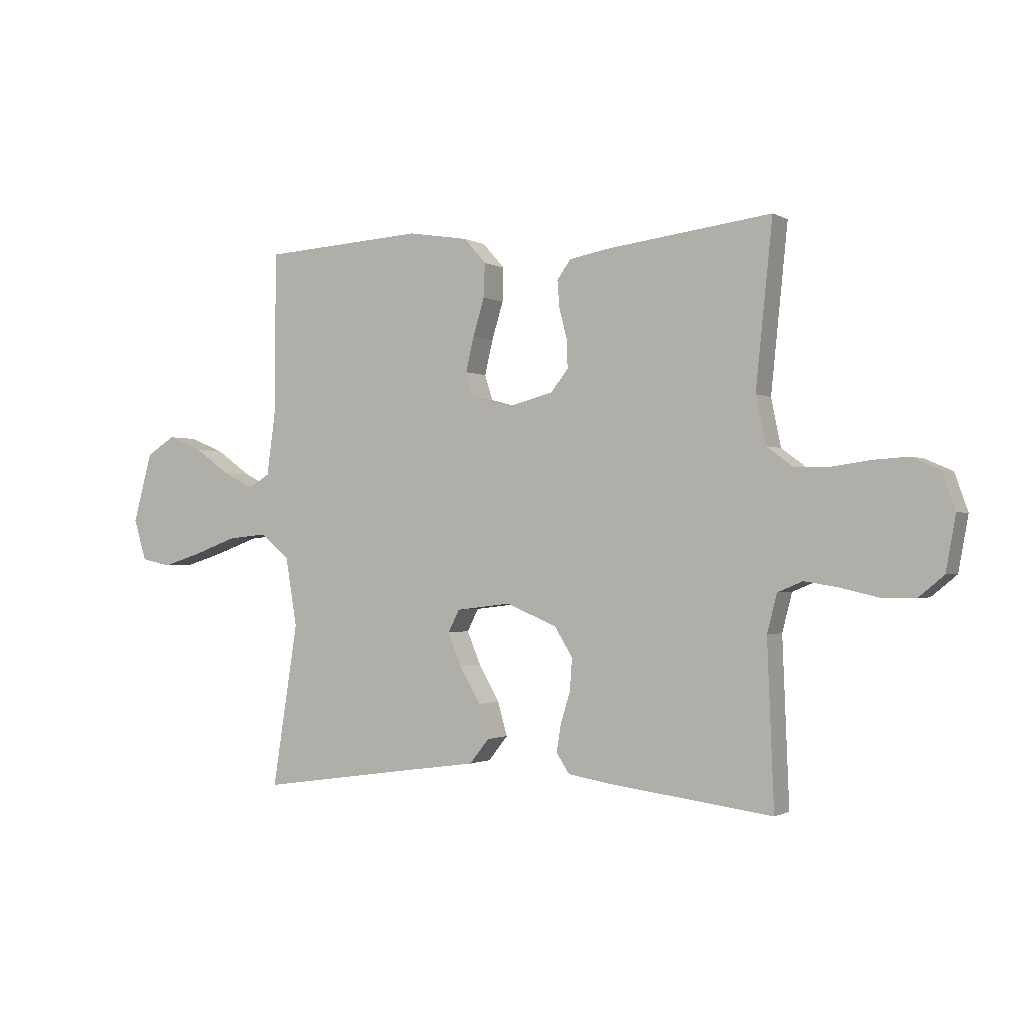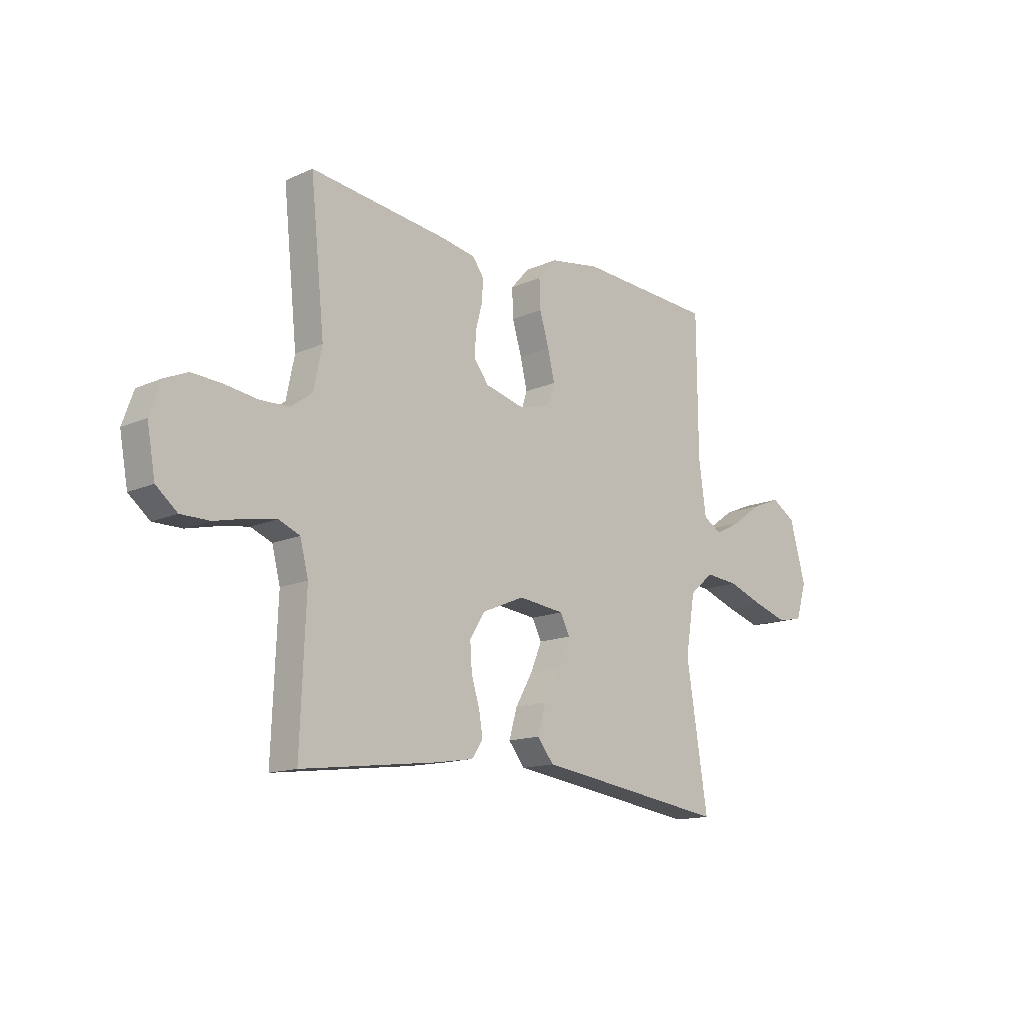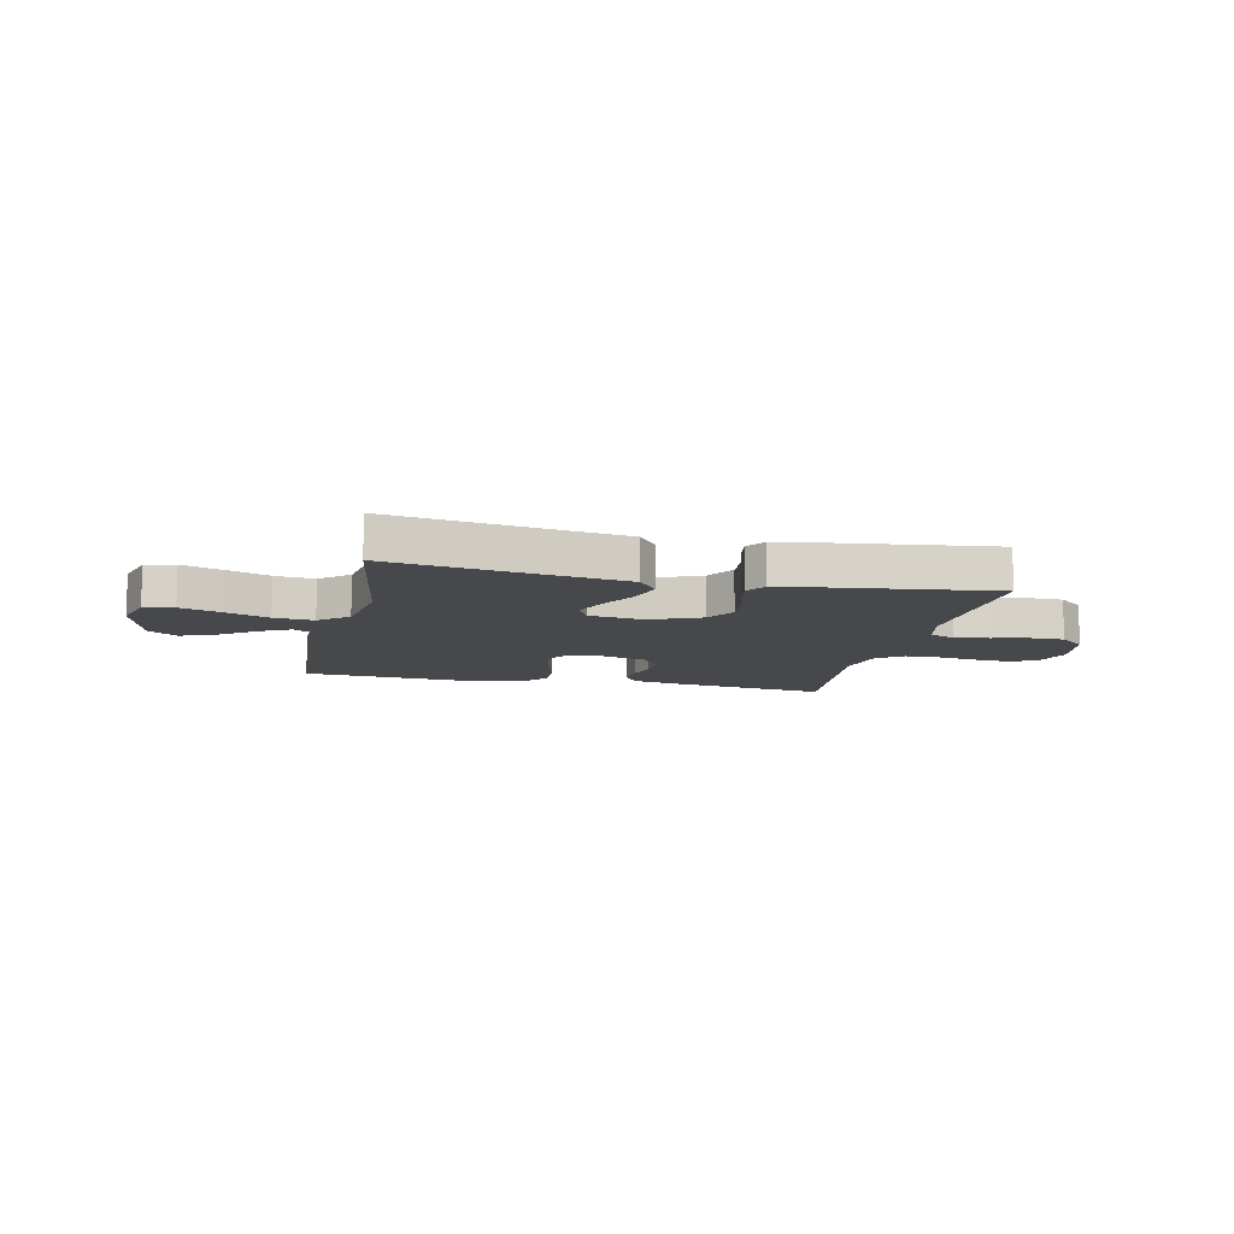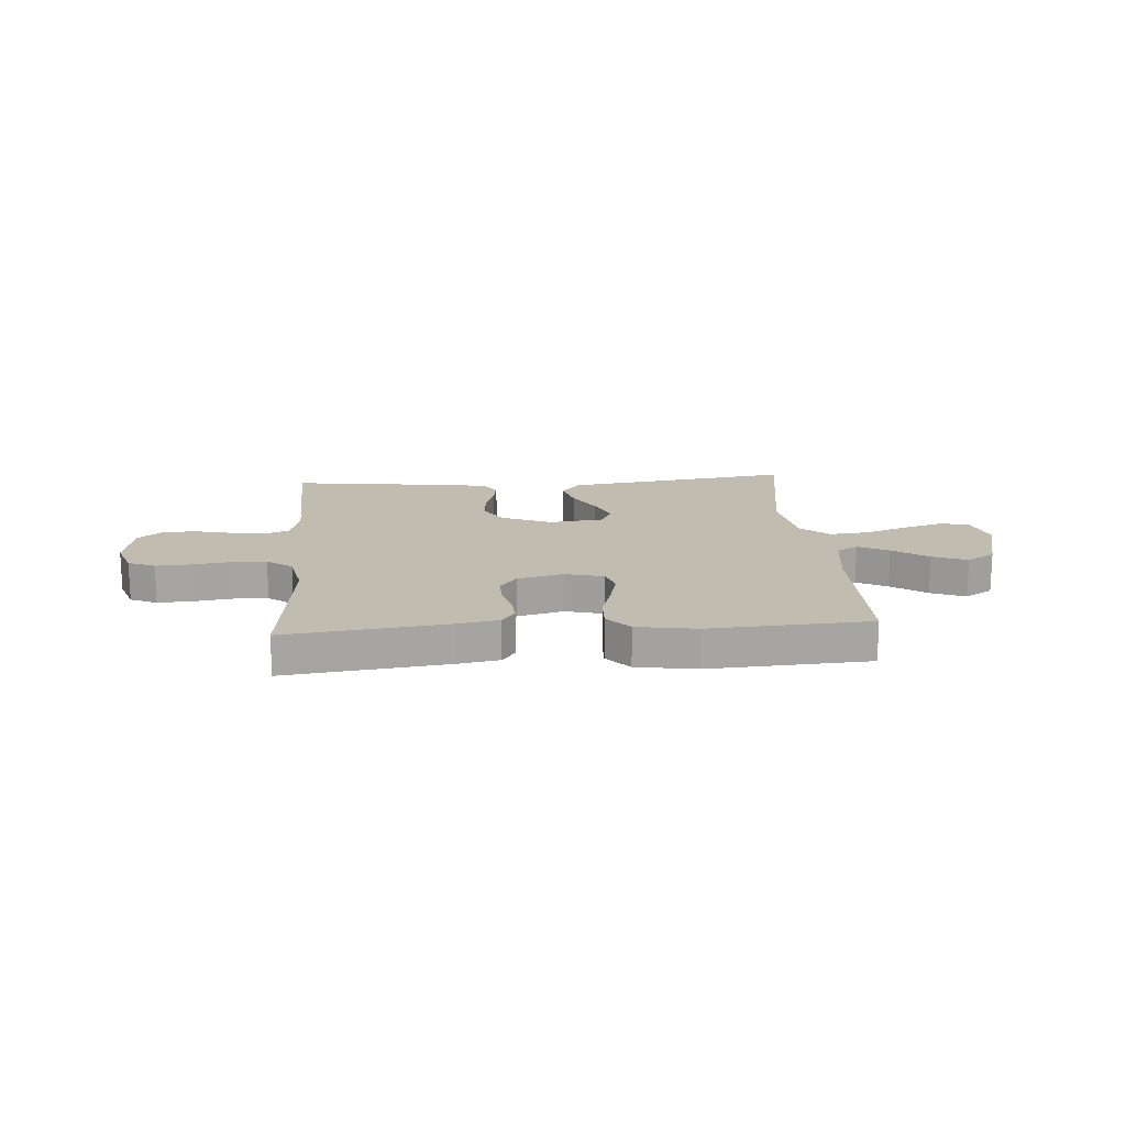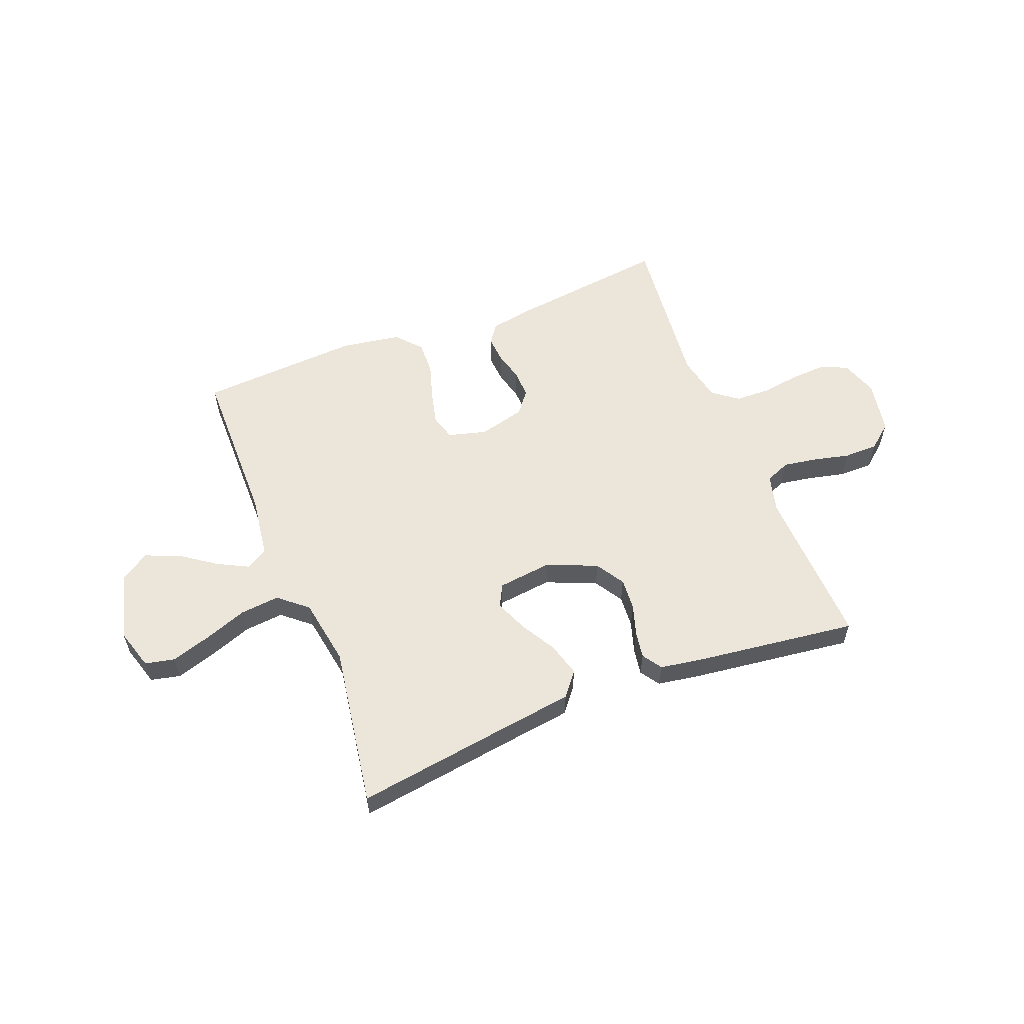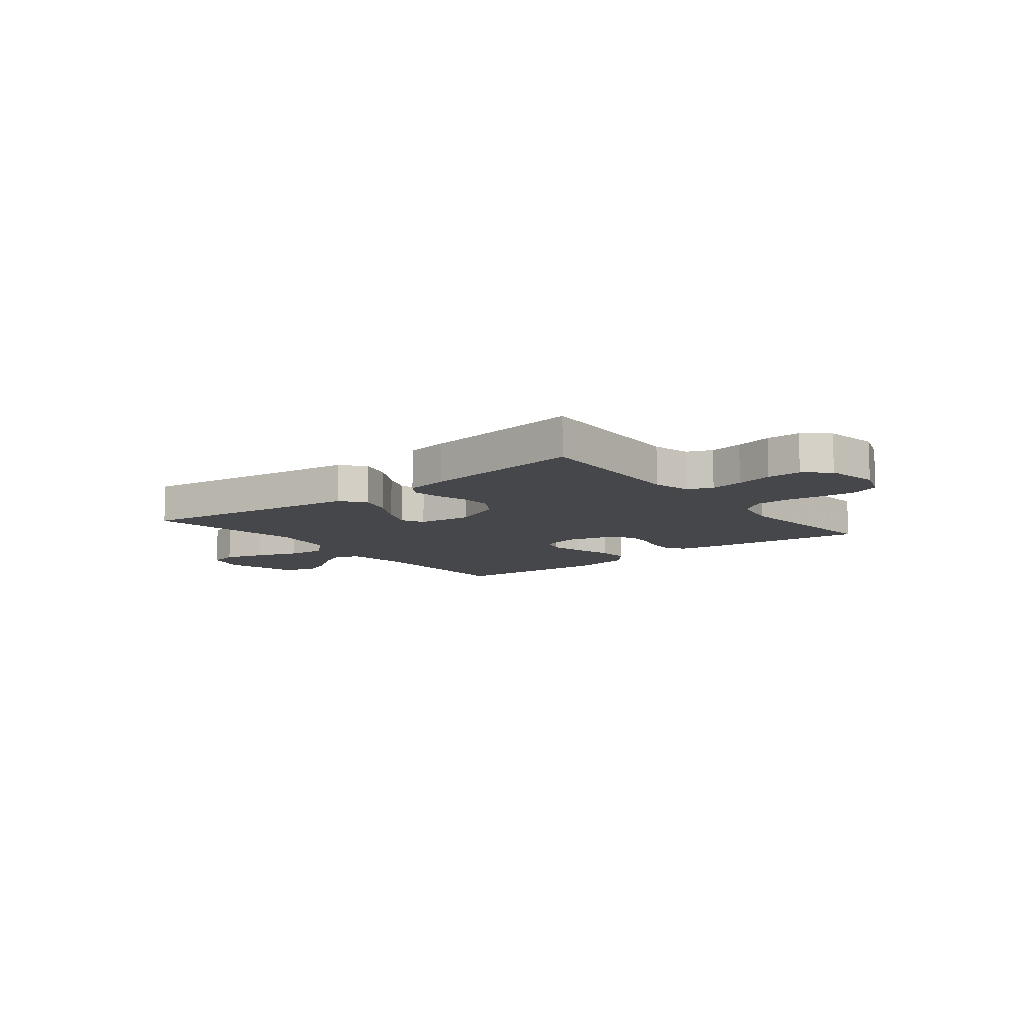
<metadata>
{"format":"obj","ext":"obj","renderer":"f3d","projection":"perspective","resolution":1024,"background":"white","views":[{"elev":-1.2,"azim":-151.6,"up":"+Z"},{"elev":-14.2,"azim":-45.7,"up":"+Z"},{"elev":-11.1,"azim":167.4,"up":"+Y"},{"elev":16.6,"azim":-4.2,"up":"+Y"},{"elev":57.6,"azim":158.6,"up":"+Y"},{"elev":-10.2,"azim":-141.6,"up":"+Y"}]}
</metadata>
<code>
v 0.5 0.07 -0.5
v 0.2 0.07 -0.457
v 0.077 0.07 -0.44
v 0.041 0.07 -0.395
v 0.059 0.07 -0.333
v 0.097 0.07 -0.267
v 0.122 0.07 -0.207
v 0.101 0.07 -0.166
v 0 0.07 -0.154
v -0.093 0.07 -0.193
v -0.126 0.07 -0.246
v -0.122 0.07 -0.305
v -0.104 0.07 -0.363
v -0.096 0.07 -0.413
v -0.12 0.07 -0.449
v -0.2 0.07 -0.462
v -0.5 0.07 -0.5
v -0.488 0.07 -0.2
v -0.506 0.07 -0.13
v -0.552 0.07 -0.111
v -0.614 0.07 -0.121
v -0.682 0.07 -0.137
v -0.745 0.07 -0.137
v -0.791 0.07 -0.099
v -0.809 0.07 0
v -0.785 0.07 0.068
v -0.735 0.07 0.09
v -0.669 0.07 0.086
v -0.598 0.07 0.076
v -0.534 0.07 0.078
v -0.487 0.07 0.113
v -0.469 0.07 0.2
v -0.5 0.07 0.5
v -0.2 0.07 0.463
v -0.123 0.07 0.449
v -0.098 0.07 0.414
v -0.102 0.07 0.364
v -0.116 0.07 0.31
v -0.118 0.07 0.258
v -0.086 0.07 0.217
v 0 0.07 0.195
v 0.071 0.07 0.214
v 0.086 0.07 0.26
v 0.071 0.07 0.323
v 0.05 0.07 0.392
v 0.048 0.07 0.454
v 0.089 0.07 0.5
v 0.2 0.07 0.518
v 0.5 0.07 0.5
v 0.502 0.07 0.2
v 0.518 0.07 0.084
v 0.558 0.07 0.06
v 0.615 0.07 0.089
v 0.68 0.07 0.135
v 0.744 0.07 0.161
v 0.797 0.07 0.128
v 0.832 0.07 0
v 0.809 0.07 -0.076
v 0.754 0.07 -0.088
v 0.68 0.07 -0.065
v 0.6 0.07 -0.036
v 0.527 0.07 -0.029
v 0.474 0.07 -0.074
v 0.453 0.07 -0.2
v 0.5 0 -0.5
v 0.2 0 -0.457
v 0.077 0 -0.44
v 0.041 0 -0.395
v 0.059 0 -0.333
v 0.097 0 -0.267
v 0.122 0 -0.207
v 0.101 0 -0.166
v 0 0 -0.154
v -0.093 0 -0.193
v -0.126 0 -0.246
v -0.122 0 -0.305
v -0.104 0 -0.363
v -0.096 0 -0.413
v -0.12 0 -0.449
v -0.2 0 -0.462
v -0.5 0 -0.5
v -0.488 0 -0.2
v -0.506 0 -0.13
v -0.552 0 -0.111
v -0.614 0 -0.121
v -0.682 0 -0.137
v -0.745 0 -0.137
v -0.791 0 -0.099
v -0.809 0 0
v -0.785 0 0.068
v -0.735 0 0.09
v -0.669 0 0.086
v -0.598 0 0.076
v -0.534 0 0.078
v -0.487 0 0.113
v -0.469 0 0.2
v -0.5 0 0.5
v -0.2 0 0.463
v -0.123 0 0.449
v -0.098 0 0.414
v -0.102 0 0.364
v -0.116 0 0.31
v -0.118 0 0.258
v -0.086 0 0.217
v 0 0 0.195
v 0.071 0 0.214
v 0.086 0 0.26
v 0.071 0 0.323
v 0.05 0 0.392
v 0.048 0 0.454
v 0.089 0 0.5
v 0.2 0 0.518
v 0.5 0 0.5
v 0.502 0 0.2
v 0.518 0 0.084
v 0.558 0 0.06
v 0.615 0 0.089
v 0.68 0 0.135
v 0.744 0 0.161
v 0.797 0 0.128
v 0.832 0 0
v 0.809 0 -0.076
v 0.754 0 -0.088
v 0.68 0 -0.065
v 0.6 0 -0.036
v 0.527 0 -0.029
v 0.474 0 -0.074
v 0.453 0 -0.2
f 59 60 61
f 58 59 61
f 57 58 61
f 56 57 61
f 55 56 61
f 54 55 61
f 53 54 61
f 52 53 61 62
f 51 52 62 63
f 48 49 50
f 47 48 50
f 46 47 50
f 45 46 50
f 44 45 50
f 50 51 63
f 44 50 63
f 43 44 63
f 36 37 38
f 35 36 38
f 34 35 38
f 33 34 38
f 32 33 38
f 31 32 38 39
f 30 31 39 40
f 27 28 29
f 26 27 29
f 25 26 29
f 24 25 29
f 23 24 29
f 22 23 29
f 21 22 29
f 20 21 29 30
f 30 40 41
f 20 30 41
f 19 20 41
f 16 17 18
f 15 16 18
f 14 15 18
f 13 14 18
f 12 13 18
f 11 12 18 19
f 4 5 6
f 3 4 6
f 2 3 6
f 2 6 7
f 1 2 7
f 64 1 7
f 64 7 8
f 63 64 8
f 43 63 8
f 42 43 8
f 19 41 42
f 11 19 42
f 10 11 42
f 9 10 42
f 8 9 42
f 125 124 123
f 125 123 122
f 125 122 121
f 125 121 120
f 125 120 119
f 125 119 118
f 125 118 117
f 126 125 117 116
f 127 126 116 115
f 114 113 112
f 114 112 111
f 114 111 110
f 114 110 109
f 114 109 108
f 127 115 114
f 127 114 108
f 127 108 107
f 102 101 100
f 102 100 99
f 102 99 98
f 102 98 97
f 102 97 96
f 103 102 96 95
f 104 103 95 94
f 93 92 91
f 93 91 90
f 93 90 89
f 93 89 88
f 93 88 87
f 93 87 86
f 93 86 85
f 94 93 85 84
f 105 104 94
f 105 94 84
f 105 84 83
f 82 81 80
f 82 80 79
f 82 79 78
f 82 78 77
f 82 77 76
f 83 82 76 75
f 70 69 68
f 70 68 67
f 70 67 66
f 71 70 66
f 71 66 65
f 71 65 128
f 72 71 128
f 72 128 127
f 72 127 107
f 72 107 106
f 106 105 83
f 106 83 75
f 106 75 74
f 106 74 73
f 106 73 72
f 1 65 66 2
f 2 66 67 3
f 3 67 68 4
f 4 68 69 5
f 5 69 70 6
f 6 70 71 7
f 7 71 72 8
f 8 72 73 9
f 9 73 74 10
f 10 74 75 11
f 11 75 76 12
f 12 76 77 13
f 13 77 78 14
f 14 78 79 15
f 15 79 80 16
f 16 80 81 17
f 17 81 82 18
f 18 82 83 19
f 19 83 84 20
f 20 84 85 21
f 21 85 86 22
f 22 86 87 23
f 23 87 88 24
f 24 88 89 25
f 25 89 90 26
f 26 90 91 27
f 27 91 92 28
f 28 92 93 29
f 29 93 94 30
f 30 94 95 31
f 31 95 96 32
f 32 96 97 33
f 33 97 98 34
f 34 98 99 35
f 35 99 100 36
f 36 100 101 37
f 37 101 102 38
f 38 102 103 39
f 39 103 104 40
f 40 104 105 41
f 41 105 106 42
f 42 106 107 43
f 43 107 108 44
f 44 108 109 45
f 45 109 110 46
f 46 110 111 47
f 47 111 112 48
f 48 112 113 49
f 49 113 114 50
f 50 114 115 51
f 51 115 116 52
f 52 116 117 53
f 53 117 118 54
f 54 118 119 55
f 55 119 120 56
f 56 120 121 57
f 57 121 122 58
f 58 122 123 59
f 59 123 124 60
f 60 124 125 61
f 61 125 126 62
f 62 126 127 63
f 63 127 128 64
f 64 128 65 1

</code>
